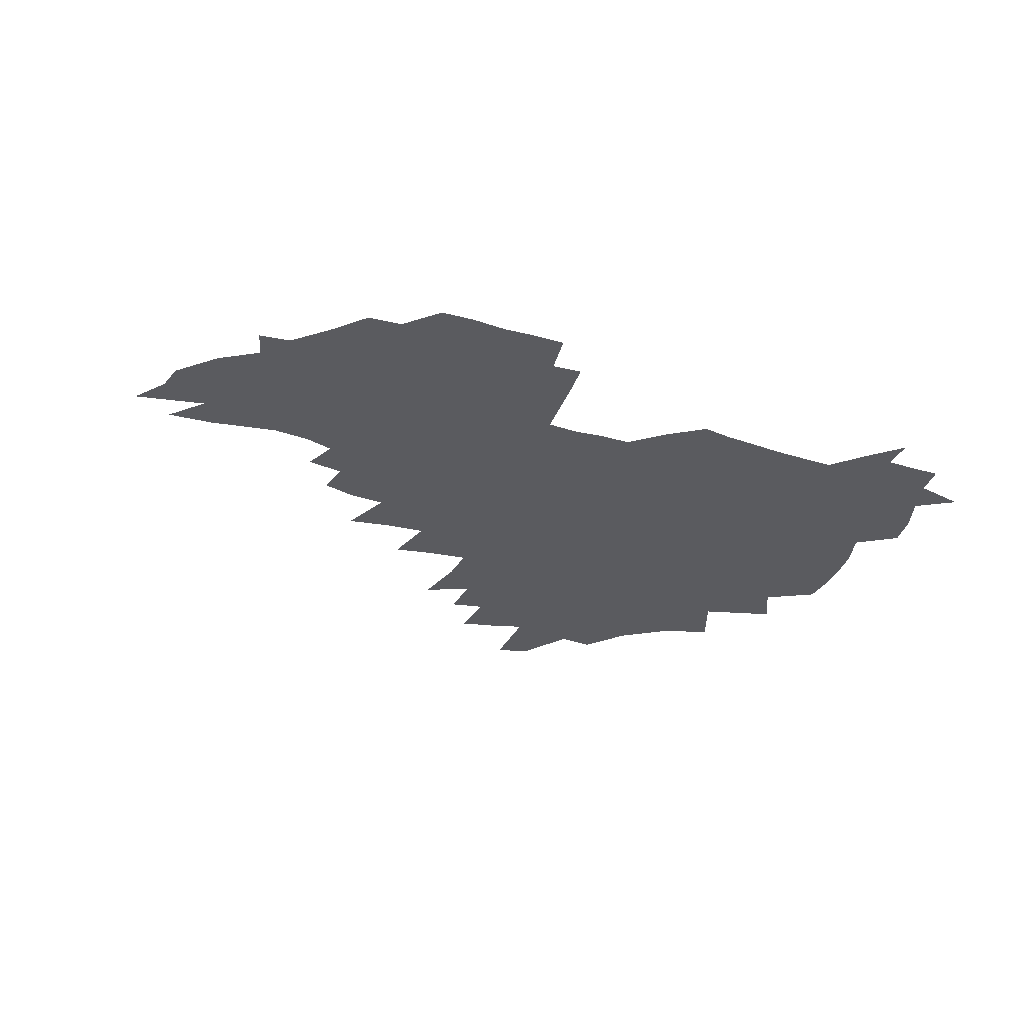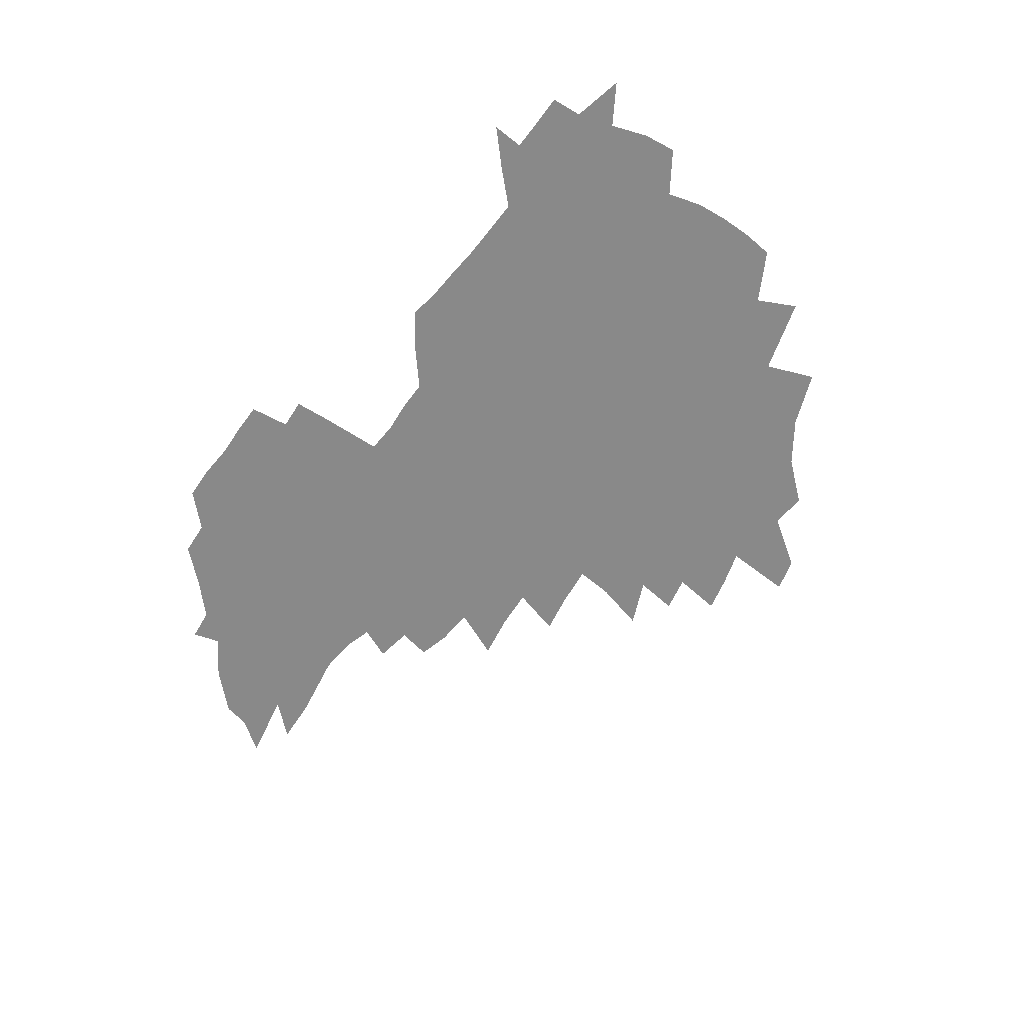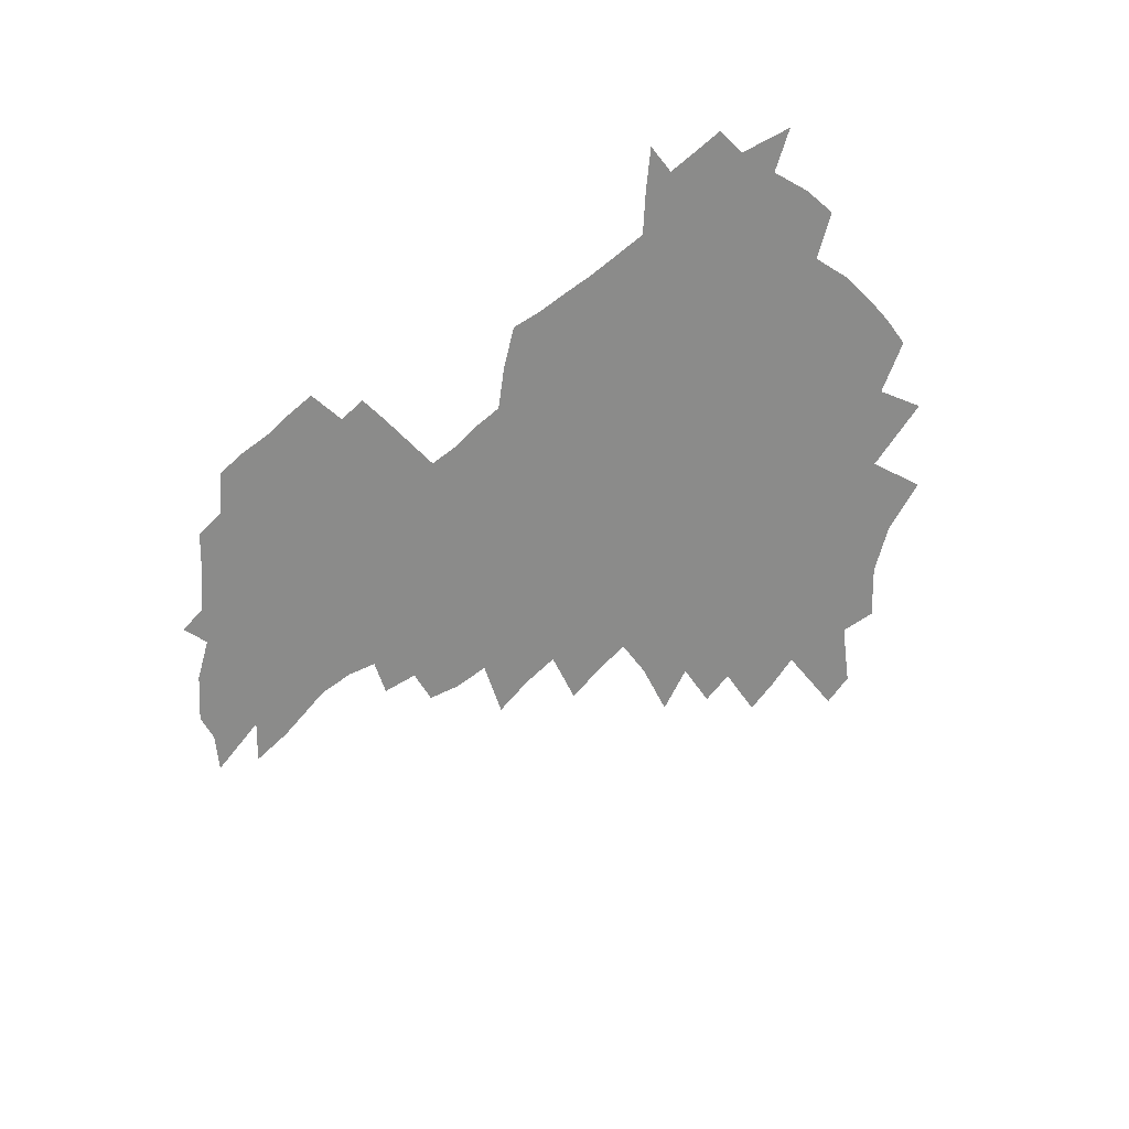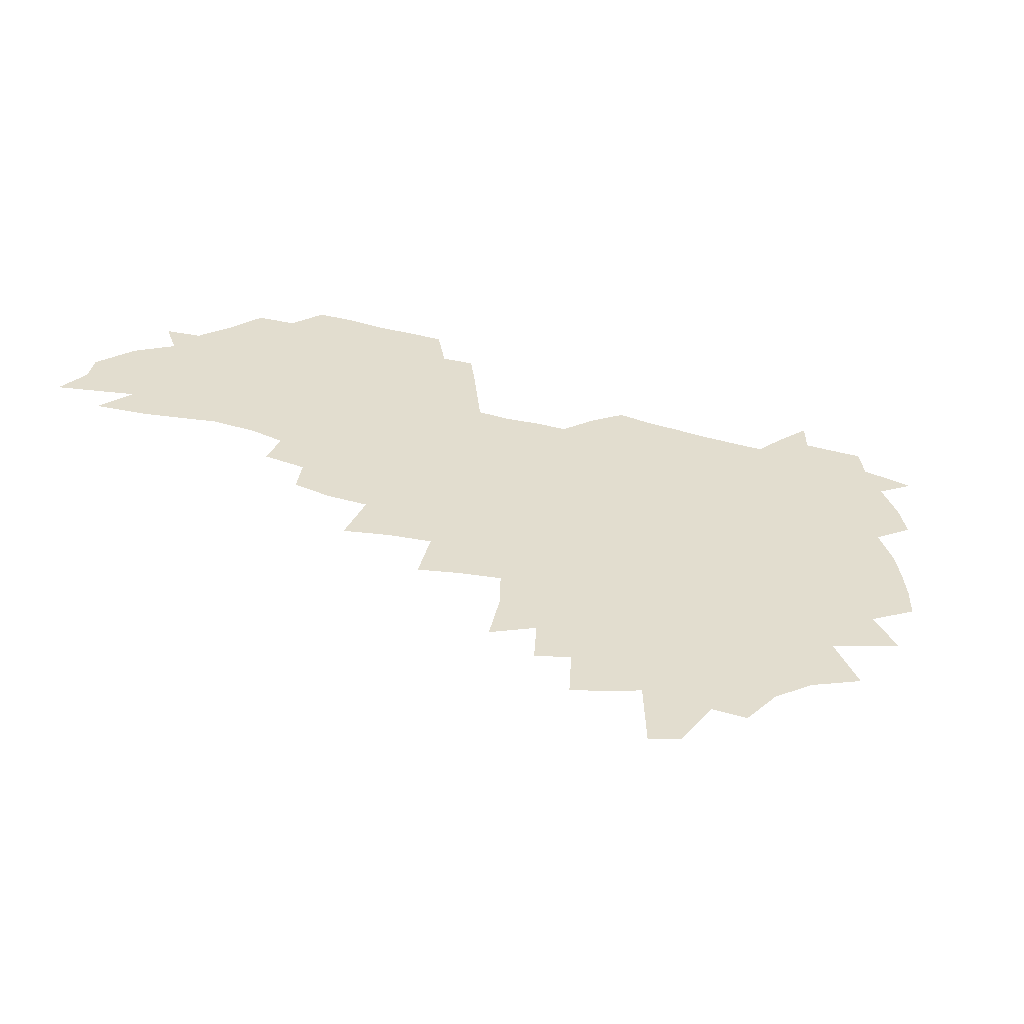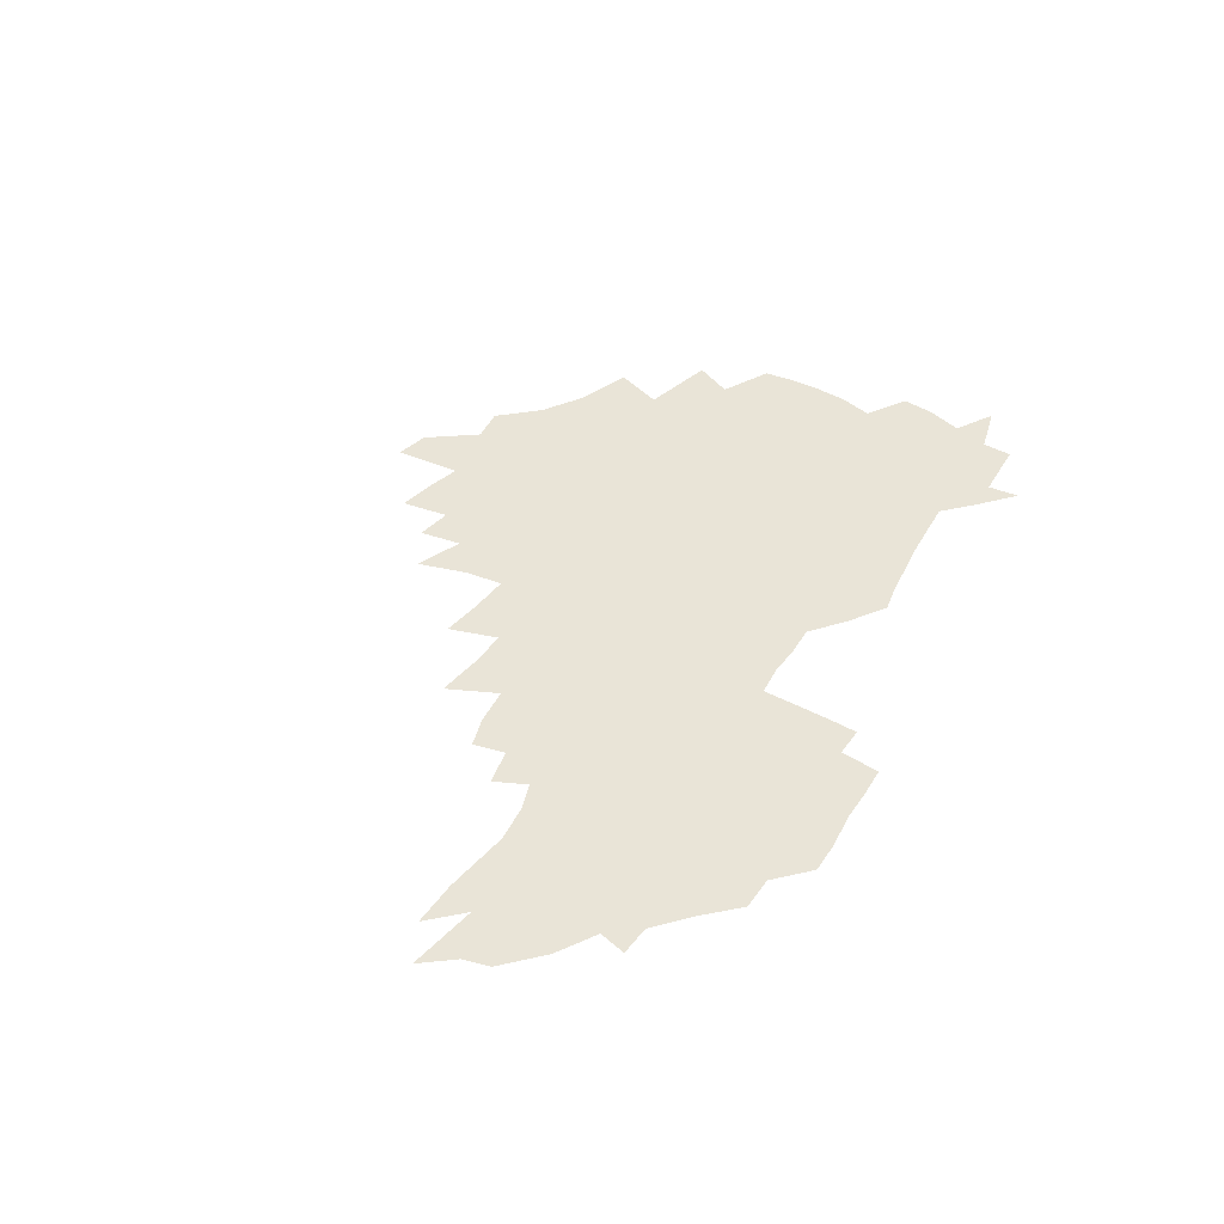
<metadata>
{"format":"obj","ext":"obj","renderer":"f3d","projection":"perspective","resolution":1024,"background":"white","views":[{"elev":-33.1,"azim":155.4,"up":"+Z"},{"elev":-63.2,"azim":-129.2,"up":"+Z"},{"elev":-63.7,"azim":-141.8,"up":"+Z"},{"elev":-56.2,"azim":164.7,"up":"+Y"},{"elev":43.2,"azim":116.0,"up":"+Z"}]}
</metadata>
<code>
v 205.6 265.1 0
v 213.3 222.1 0
v 216.1 236.9 0
v 222.9 253.1 0
v 229 269.2 0
v 231 283.1 0
v 222.8 150.6 0
v 222.3 164.6 0
v 223.3 178.9 0
v 225.5 193.3 0
v 231.1 208.8 0
v 234.4 223.7 0
v 235.8 238.2 0
v 239.1 253.4 0
v 242.8 268.5 0
v 244.7 282.4 0
v 234.6 119.9 0
v 244.4 137 0
v 248.1 151.9 0
v 248.5 165.9 0
v 246.5 179.9 0
v 246.9 194.3 0
v 248 208.8 0
v 252.2 224 0
v 252.2 238.4 0
v 253.7 252.9 0
v 255.8 267.2 0
v 259 281.9 0
v 259.1 296.4 0
v 257.6 86.53 0
v 267.7 108.3 0
v 268.8 123.7 0
v 275.1 140 0
v 278 154 0
v 273.6 167.2 0
v 268.8 180.9 0
v 264.7 194.9 0
v 267 209.4 0
v 268.8 224 0
v 269.1 238.3 0
v 270.4 252.8 0
v 272.1 267.3 0
v 273.4 281.5 0
v 281.8 75.7 0
v 288.2 96.08 0
v 288.9 111.1 0
v 290.3 126.2 0
v 293 141.3 0
v 292.3 154.7 0
v 294 168.2 0
v 289.5 181.7 0
v 285.9 195.6 0
v 285.1 209.7 0
v 283.6 223.9 0
v 284.7 238.1 0
v 285 252.3 0
v 286.4 266.6 0
v 300 61.64 0
v 303.7 82.12 0
v 303.6 96.68 0
v 305.2 112.5 0
v 306.6 127.4 0
v 308.5 142.3 0
v 307.6 155.3 0
v 309.3 169 0
v 309 182 0
v 305.1 195.8 0
v 304.3 209.5 0
v 302.8 223.6 0
v 301.3 237.8 0
v 301.6 252 0
v 301.6 266.2 0
v 314.4 42.52 0
v 317.6 66.06 0
v 318.6 82.85 0
v 319.3 98.2 0
v 320.1 113.2 0
v 321.2 128.1 0
v 323.3 143.5 0
v 324.2 156.9 0
v 323.2 169.5 0
v 322.9 182.7 0
v 322.5 195.9 0
v 320.9 209.5 0
v 321 223.1 0
v 318.8 237.3 0
v 317.6 251.6 0
v 316.9 265.9 0
v 330.5 43.31 0
v 332.8 67.71 0
v 333.5 84.2 0
v 333.8 98.96 0
v 335.4 115.4 0
v 335.6 129.2 0
v 336.1 142.7 0
v 336.4 156.5 0
v 337.5 170.4 0
v 337 183 0
v 336.4 196 0
v 335.1 209.7 0
v 334.6 223.4 0
v 334 237.2 0
v 333.3 251.1 0
v 331.3 266.5 0
v 344.8 19.52 0
v 346.1 47.35 0
v 346.8 66.95 0
v 347.5 84.48 0
v 347.7 98.96 0
v 348.5 115.1 0
v 348.8 128.1 0
v 349.3 142.8 0
v 349.7 157.1 0
v 349.9 170.6 0
v 349.8 183.2 0
v 349.3 196.4 0
v 348.8 209.9 0
v 347.9 223.7 0
v 348.1 237.3 0
v 347.2 251.3 0
v 345.7 266.7 0
v 360 14.66 0
v 360.7 45.81 0
v 361.3 62.81 0
v 361.3 82.5 0
v 361.6 98.66 0
v 361.8 113.8 0
v 362.2 128.2 0
v 362.6 142.2 0
v 362.8 156.1 0
v 362.9 169.8 0
v 362.8 183.2 0
v 362.6 196.6 0
v 362.3 210.2 0
v 362.1 223.8 0
v 361.6 238 0
v 360.7 252.4 0
v 359.9 268.2 0
v 361 286 0
v 376.6 40.1 0
v 376 61.17 0
v 375.2 82.14 0
v 375.6 96.76 0
v 375.8 111.8 0
v 375.8 127 0
v 376.5 140.7 0
v 376.5 155 0
v 376.1 169.9 0
v 376 183.2 0
v 376 196.7 0
v 375.8 210.4 0
v 375.7 224.3 0
v 376.1 240 0
v 375.9 255.6 0
v 392.5 35.52 0
v 391.3 57.85 0
v 390.1 78.25 0
v 390 94.57 0
v 390 110.3 0
v 390.1 125 0
v 391 138.9 0
v 390.9 153.4 0
v 389.4 169.7 0
v 389.3 183.2 0
v 389.5 196.7 0
v 389.5 210.4 0
v 389.7 224.5 0
v 390.7 241.4 0
v 407.5 53.62 0
v 406.3 73.3 0
v 404.8 92.27 0
v 405.8 107.1 0
v 405.7 122.4 0
v 406.2 137.1 0
v 405.5 152.5 0
v 404.7 167.7 0
v 403.8 182.4 0
v 403.2 196.6 0
v 403.2 210.4 0
v 403.4 224.1 0
v 404.8 240.7 0
v 427.2 62.9 0
v 422.5 86.47 0
v 422.2 103.8 0
v 423.6 118.5 0
v 421.3 136.4 0
v 420.7 151.3 0
v 419.1 167.4 0
v 418.1 182 0
v 417.1 196.6 0
v 417 210.3 0
v 417.5 224.2 0
v 418.8 238.7 0
v 440.9 100.7 0
v 438.5 119.7 0
v 437.7 134.9 0
v 435.8 151 0
v 433.5 167.4 0
v 432.8 181.6 0
v 430.8 196.8 0
v 431.7 210.4 0
v 431.5 224 0
v 433.2 238.8 0
v 434.8 253.4 0
v 436.6 270.4 0
v 438.5 284.2 0
v 459.2 96.51 0
v 454.3 119.8 0
v 452.6 135.9 0
v 450.4 152 0
v 448.3 167.5 0
v 447.1 182 0
v 445.5 196.5 0
v 446.1 210.1 0
v 445.3 223.9 0
v 446.9 238 0
v 448.4 252.4 0
v 450.6 268 0
v 452.3 282.6 0
v 455.9 300.8 0
v 472.7 117.6 0
v 468.1 136.8 0
v 465.4 152.7 0
v 462.3 168.9 0
v 461.2 182.8 0
v 461 196.7 0
v 459.7 210.6 0
v 458.2 223.7 0
v 462.1 238.7 0
v 464 253.2 0
v 464.6 267.1 0
v 466.7 282 0
v 470.6 300 0
v 493 113.1 0
v 484.4 137.1 0
v 480.9 153.6 0
v 479 168.4 0
v 476.5 183.2 0
v 476.1 197 0
v 475.9 210.8 0
v 475.8 224.7 0
v 477.7 239 0
v 478.2 252.9 0
v 480.3 267.5 0
v 482.4 282.5 0
v 485.2 298.5 0
v 501.7 137.3 0
v 497 154.5 0
v 493.6 169.7 0
v 491.7 183.8 0
v 491 197.4 0
v 491.4 211.1 0
v 491.4 224.8 0
v 492.5 238.8 0
v 493.8 252.9 0
v 497 268 0
v 497.7 282.2 0
v 501.5 298.9 0
v 516.6 140.3 0
v 514.7 155.5 0
v 509.8 170.9 0
v 507.8 184.5 0
v 504.3 198.4 0
v 504.7 211.2 0
v 507.3 225.1 0
v 507.2 238.6 0
v 508.7 252.5 0
v 512.5 267.6 0
v 511.9 281.3 0
v 516.6 297.6 0
v 531.9 157.5 0
v 526.3 172.9 0
v 523.6 185.8 0
v 522.9 198.7 0
v 520.7 211.8 0
v 521.8 224.9 0
v 521 238.3 0
v 523 251.8 0
v 526.1 266.5 0
v 530.4 281.9 0
v 539.6 176 0
v 538 187.3 0
v 537 199.4 0
v 535.6 212.1 0
v 535.4 224.8 0
v 539.7 238.2 0
v 539.3 251.5 0
v 542.1 265.4 0
v 546.1 280.1 0
v 557.1 176.5 0
v 553.9 188.2 0
v 551.8 199.9 0
v 551.1 212 0
v 552.5 224.4 0
v 555.3 237.2 0
v 556.4 250.5 0
v 559.3 264 0
v 588.2 169.7 0
v 570.8 188 0
v 568.4 199.7 0
v 567.7 211.4 0
v 569.3 223.3 0
v 569.1 236 0
v 573.7 248.7 0
v 609.4 167.3 0
v 596.2 183.6 0
v 588.7 197.7 0
v 584.5 210.3 0
v 583.9 222.1 0
v 583.6 234 0
v 588.1 246.4 0
v 628.5 175.3 0
v 618.3 191.1 0
v 616.5 203.4 0
v 600.7 221.5 0
f 4 5 1
f 11 12 2
f 2 12 3
f 12 13 3
f 3 13 4
f 13 14 4
f 4 14 5
f 14 15 5
f 5 15 6
f 15 16 6
f 18 19 7
f 7 19 8
f 19 20 8
f 8 20 9
f 20 21 9
f 9 21 10
f 21 22 10
f 10 22 11
f 22 23 11
f 11 23 12
f 23 24 12
f 12 24 13
f 24 25 13
f 13 25 14
f 25 26 14
f 14 26 15
f 26 27 15
f 15 27 16
f 27 28 16
f 31 32 17
f 17 32 18
f 32 33 18
f 18 33 19
f 33 34 19
f 19 34 20
f 34 35 20
f 20 35 21
f 35 36 21
f 21 36 22
f 36 37 22
f 22 37 23
f 37 38 23
f 23 38 24
f 38 39 24
f 24 39 25
f 39 40 25
f 25 40 26
f 40 41 26
f 26 41 27
f 41 42 27
f 27 42 28
f 42 43 28
f 28 43 29
f 44 45 30
f 30 45 31
f 45 46 31
f 31 46 32
f 46 47 32
f 32 47 33
f 47 48 33
f 33 48 34
f 48 49 34
f 34 49 35
f 49 50 35
f 35 50 36
f 50 51 36
f 36 51 37
f 51 52 37
f 37 52 38
f 52 53 38
f 38 53 39
f 53 54 39
f 39 54 40
f 54 55 40
f 40 55 41
f 55 56 41
f 41 56 42
f 56 57 42
f 42 57 43
f 58 59 44
f 44 59 45
f 59 60 45
f 45 60 46
f 60 61 46
f 46 61 47
f 61 62 47
f 47 62 48
f 62 63 48
f 48 63 49
f 63 64 49
f 49 64 50
f 64 65 50
f 50 65 51
f 65 66 51
f 51 66 52
f 66 67 52
f 52 67 53
f 67 68 53
f 53 68 54
f 68 69 54
f 54 69 55
f 69 70 55
f 55 70 56
f 70 71 56
f 56 71 57
f 71 72 57
f 73 74 58
f 58 74 59
f 74 75 59
f 59 75 60
f 75 76 60
f 60 76 61
f 76 77 61
f 61 77 62
f 77 78 62
f 62 78 63
f 78 79 63
f 63 79 64
f 79 80 64
f 64 80 65
f 80 81 65
f 65 81 66
f 81 82 66
f 66 82 67
f 82 83 67
f 67 83 68
f 83 84 68
f 68 84 69
f 84 85 69
f 69 85 70
f 85 86 70
f 70 86 71
f 86 87 71
f 71 87 72
f 87 88 72
f 73 89 74
f 89 90 74
f 74 90 75
f 90 91 75
f 75 91 76
f 91 92 76
f 76 92 77
f 92 93 77
f 77 93 78
f 93 94 78
f 78 94 79
f 94 95 79
f 79 95 80
f 95 96 80
f 80 96 81
f 96 97 81
f 81 97 82
f 97 98 82
f 82 98 83
f 98 99 83
f 83 99 84
f 99 100 84
f 84 100 85
f 100 101 85
f 85 101 86
f 101 102 86
f 86 102 87
f 102 103 87
f 87 103 88
f 103 104 88
f 105 106 89
f 89 106 90
f 106 107 90
f 90 107 91
f 107 108 91
f 91 108 92
f 108 109 92
f 92 109 93
f 109 110 93
f 93 110 94
f 110 111 94
f 94 111 95
f 111 112 95
f 95 112 96
f 112 113 96
f 96 113 97
f 113 114 97
f 97 114 98
f 114 115 98
f 98 115 99
f 115 116 99
f 99 116 100
f 116 117 100
f 100 117 101
f 117 118 101
f 101 118 102
f 118 119 102
f 102 119 103
f 119 120 103
f 103 120 104
f 120 121 104
f 105 122 106
f 122 123 106
f 106 123 107
f 123 124 107
f 107 124 108
f 124 125 108
f 108 125 109
f 125 126 109
f 109 126 110
f 126 127 110
f 110 127 111
f 127 128 111
f 111 128 112
f 128 129 112
f 112 129 113
f 129 130 113
f 113 130 114
f 130 131 114
f 114 131 115
f 131 132 115
f 115 132 116
f 132 133 116
f 116 133 117
f 133 134 117
f 117 134 118
f 134 135 118
f 118 135 119
f 135 136 119
f 119 136 120
f 136 137 120
f 120 137 121
f 137 138 121
f 123 140 124
f 140 141 124
f 124 141 125
f 141 142 125
f 125 142 126
f 142 143 126
f 126 143 127
f 143 144 127
f 127 144 128
f 144 145 128
f 128 145 129
f 145 146 129
f 129 146 130
f 146 147 130
f 130 147 131
f 147 148 131
f 131 148 132
f 148 149 132
f 132 149 133
f 149 150 133
f 133 150 134
f 150 151 134
f 134 151 135
f 151 152 135
f 135 152 136
f 152 153 136
f 136 153 137
f 153 154 137
f 137 154 138
f 140 155 141
f 155 156 141
f 141 156 142
f 156 157 142
f 142 157 143
f 157 158 143
f 143 158 144
f 158 159 144
f 144 159 145
f 159 160 145
f 145 160 146
f 160 161 146
f 146 161 147
f 161 162 147
f 147 162 148
f 162 163 148
f 148 163 149
f 163 164 149
f 149 164 150
f 164 165 150
f 150 165 151
f 165 166 151
f 151 166 152
f 166 167 152
f 152 167 153
f 167 168 153
f 153 168 154
f 156 169 157
f 169 170 157
f 157 170 158
f 170 171 158
f 158 171 159
f 171 172 159
f 159 172 160
f 172 173 160
f 160 173 161
f 173 174 161
f 161 174 162
f 174 175 162
f 162 175 163
f 175 176 163
f 163 176 164
f 176 177 164
f 164 177 165
f 177 178 165
f 165 178 166
f 178 179 166
f 166 179 167
f 179 180 167
f 167 180 168
f 180 181 168
f 170 182 171
f 182 183 171
f 171 183 172
f 183 184 172
f 172 184 173
f 184 185 173
f 173 185 174
f 185 186 174
f 174 186 175
f 186 187 175
f 175 187 176
f 187 188 176
f 176 188 177
f 188 189 177
f 177 189 178
f 189 190 178
f 178 190 179
f 190 191 179
f 179 191 180
f 191 192 180
f 180 192 181
f 192 193 181
f 184 194 185
f 194 195 185
f 185 195 186
f 195 196 186
f 186 196 187
f 196 197 187
f 187 197 188
f 197 198 188
f 188 198 189
f 198 199 189
f 189 199 190
f 199 200 190
f 190 200 191
f 200 201 191
f 191 201 192
f 201 202 192
f 192 202 193
f 202 203 193
f 194 207 195
f 207 208 195
f 195 208 196
f 208 209 196
f 196 209 197
f 209 210 197
f 197 210 198
f 210 211 198
f 198 211 199
f 211 212 199
f 199 212 200
f 212 213 200
f 200 213 201
f 213 214 201
f 201 214 202
f 214 215 202
f 202 215 203
f 215 216 203
f 203 216 204
f 216 217 204
f 204 217 205
f 217 218 205
f 205 218 206
f 218 219 206
f 208 221 209
f 221 222 209
f 209 222 210
f 222 223 210
f 210 223 211
f 223 224 211
f 211 224 212
f 224 225 212
f 212 225 213
f 225 226 213
f 213 226 214
f 226 227 214
f 214 227 215
f 227 228 215
f 215 228 216
f 228 229 216
f 216 229 217
f 229 230 217
f 217 230 218
f 230 231 218
f 218 231 219
f 231 232 219
f 219 232 220
f 232 233 220
f 221 234 222
f 234 235 222
f 222 235 223
f 235 236 223
f 223 236 224
f 236 237 224
f 224 237 225
f 237 238 225
f 225 238 226
f 238 239 226
f 226 239 227
f 239 240 227
f 227 240 228
f 240 241 228
f 228 241 229
f 241 242 229
f 229 242 230
f 242 243 230
f 230 243 231
f 243 244 231
f 231 244 232
f 244 245 232
f 232 245 233
f 245 246 233
f 235 247 236
f 247 248 236
f 236 248 237
f 248 249 237
f 237 249 238
f 249 250 238
f 238 250 239
f 250 251 239
f 239 251 240
f 251 252 240
f 240 252 241
f 252 253 241
f 241 253 242
f 253 254 242
f 242 254 243
f 254 255 243
f 243 255 244
f 255 256 244
f 244 256 245
f 256 257 245
f 245 257 246
f 257 258 246
f 247 259 248
f 259 260 248
f 248 260 249
f 260 261 249
f 249 261 250
f 261 262 250
f 250 262 251
f 262 263 251
f 251 263 252
f 263 264 252
f 252 264 253
f 264 265 253
f 253 265 254
f 265 266 254
f 254 266 255
f 266 267 255
f 255 267 256
f 267 268 256
f 256 268 257
f 268 269 257
f 257 269 258
f 269 270 258
f 260 271 261
f 271 272 261
f 261 272 262
f 272 273 262
f 262 273 263
f 273 274 263
f 263 274 264
f 274 275 264
f 264 275 265
f 275 276 265
f 265 276 266
f 276 277 266
f 266 277 267
f 277 278 267
f 267 278 268
f 278 279 268
f 268 279 269
f 279 280 269
f 269 280 270
f 272 281 273
f 281 282 273
f 273 282 274
f 282 283 274
f 274 283 275
f 283 284 275
f 275 284 276
f 284 285 276
f 276 285 277
f 285 286 277
f 277 286 278
f 286 287 278
f 278 287 279
f 287 288 279
f 279 288 280
f 288 289 280
f 281 290 282
f 290 291 282
f 282 291 283
f 291 292 283
f 283 292 284
f 292 293 284
f 284 293 285
f 293 294 285
f 285 294 286
f 294 295 286
f 286 295 287
f 295 296 287
f 287 296 288
f 296 297 288
f 288 297 289
f 290 298 291
f 298 299 291
f 291 299 292
f 299 300 292
f 292 300 293
f 300 301 293
f 293 301 294
f 301 302 294
f 294 302 295
f 302 303 295
f 295 303 296
f 303 304 296
f 296 304 297
f 298 305 299
f 305 306 299
f 299 306 300
f 306 307 300
f 300 307 301
f 307 308 301
f 301 308 302
f 308 309 302
f 302 309 303
f 309 310 303
f 303 310 304
f 310 311 304
f 306 312 307
f 312 313 307
f 307 313 308
f 313 314 308
f 308 314 309
f 314 315 309
f 309 315 310

</code>
